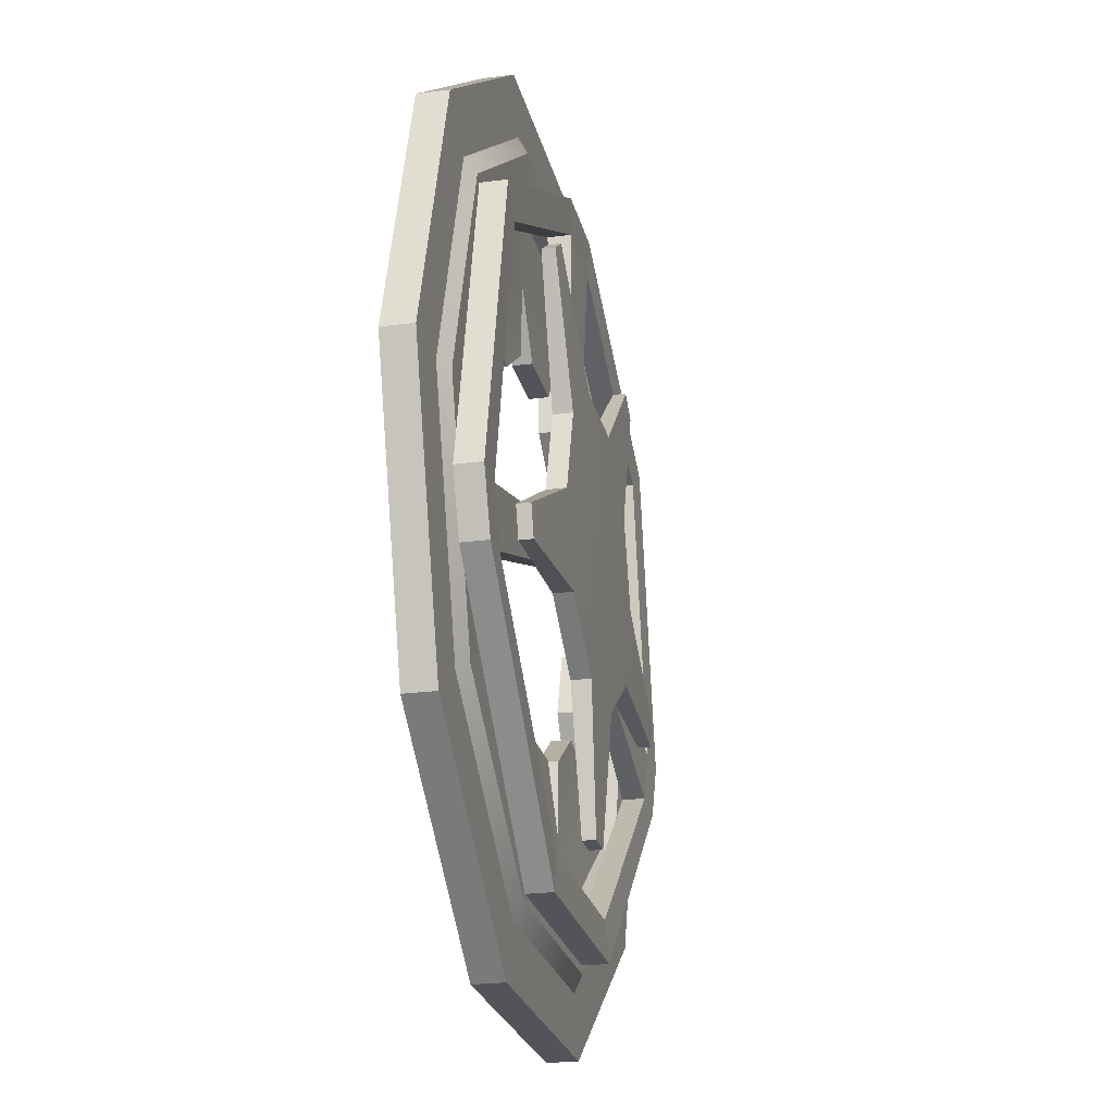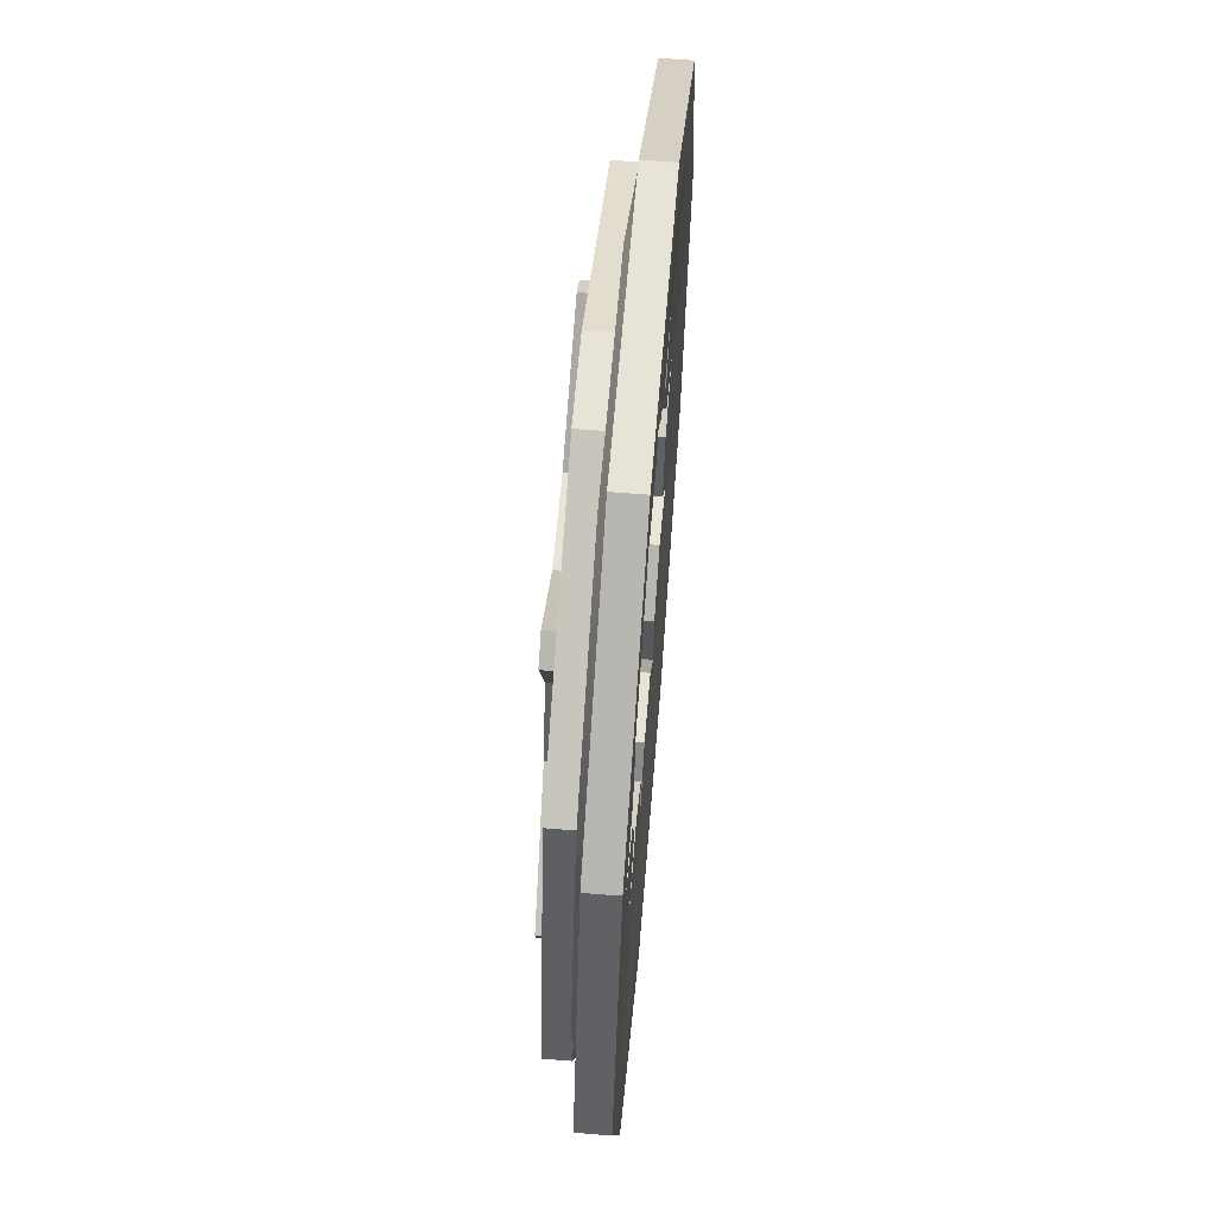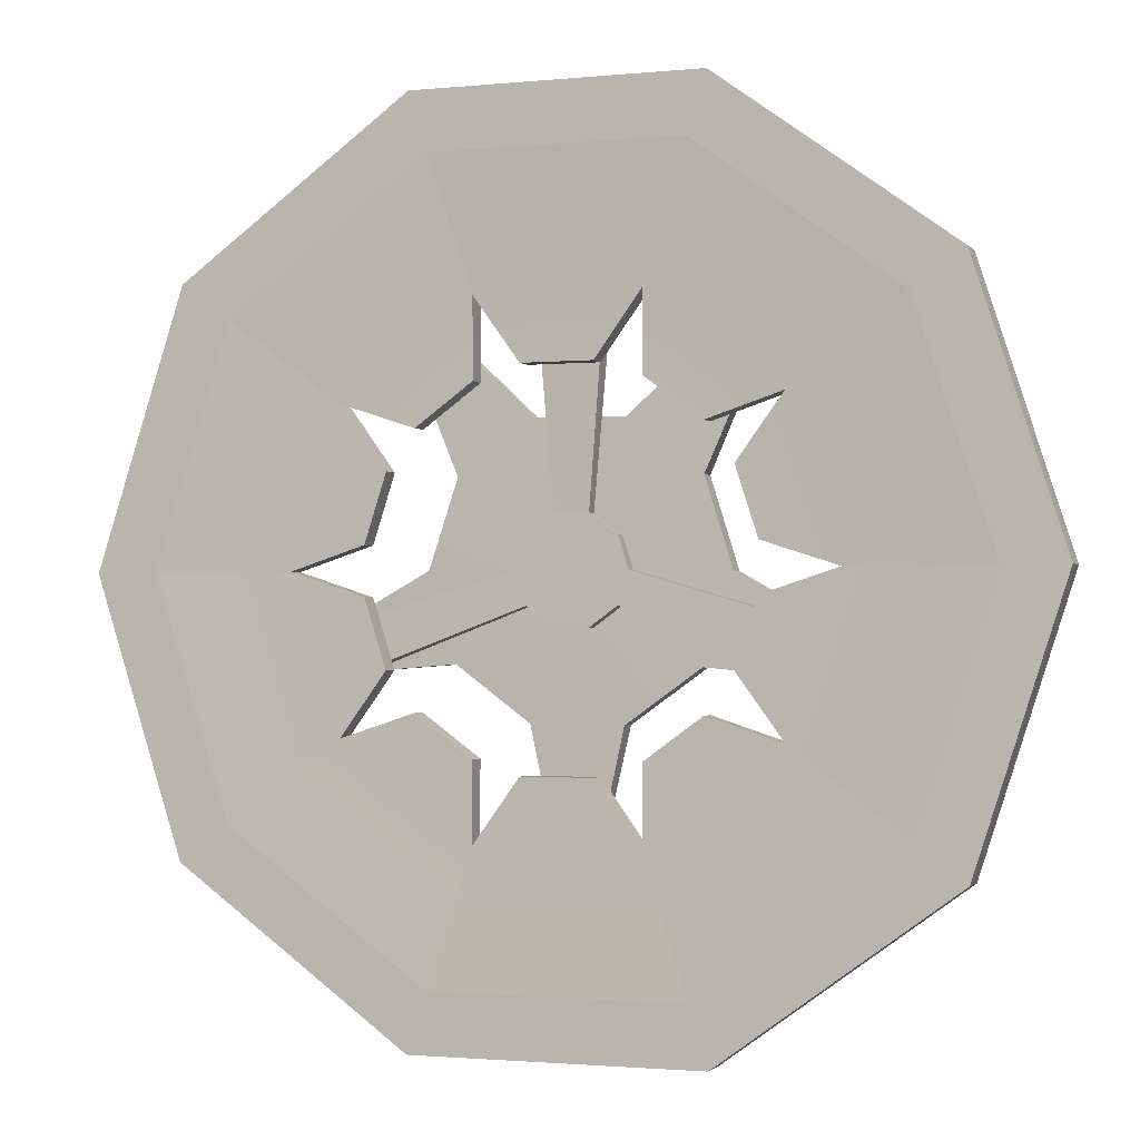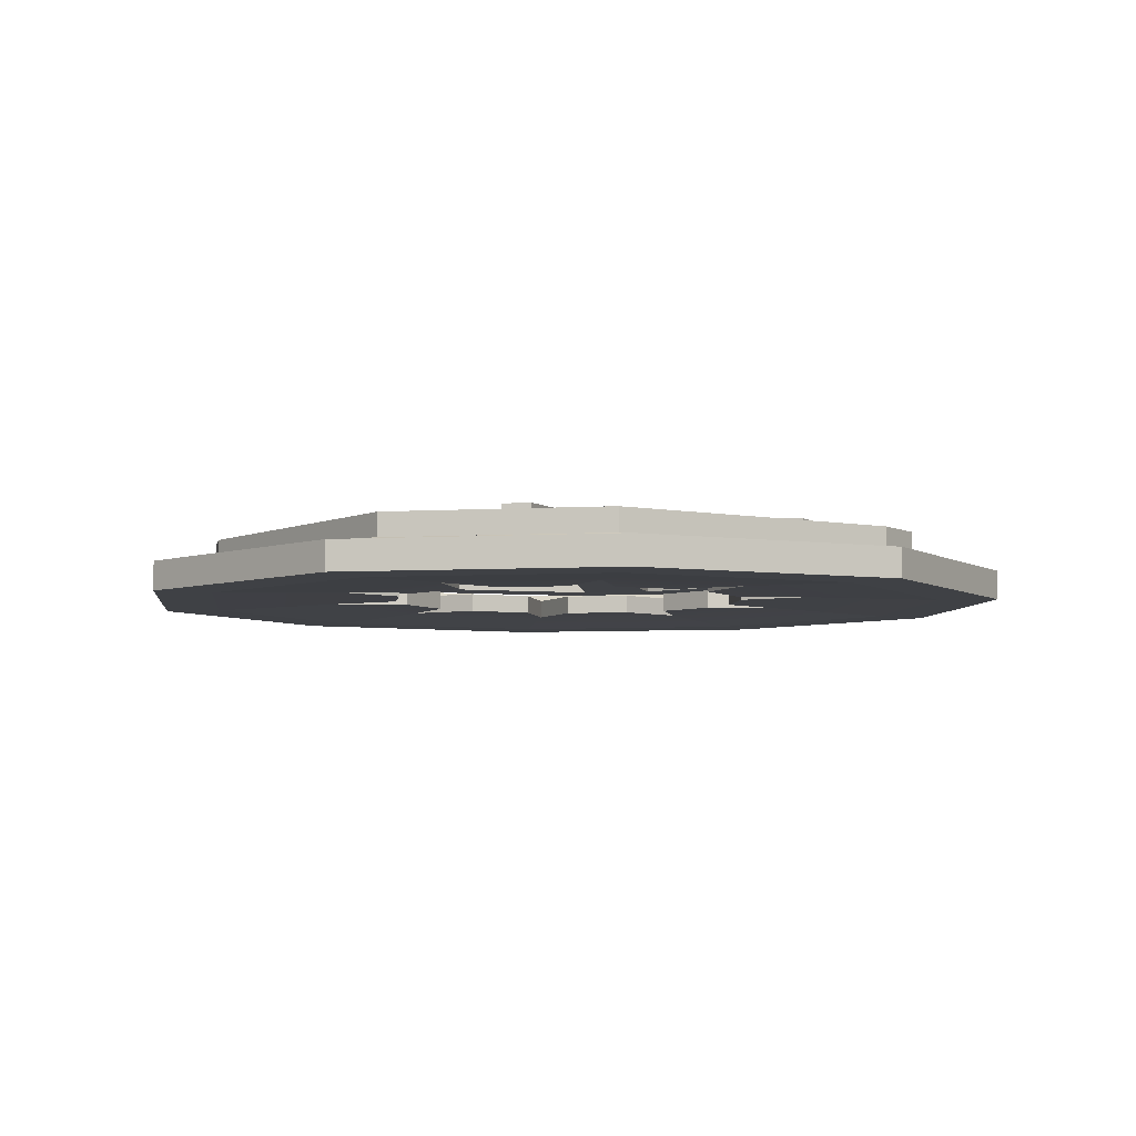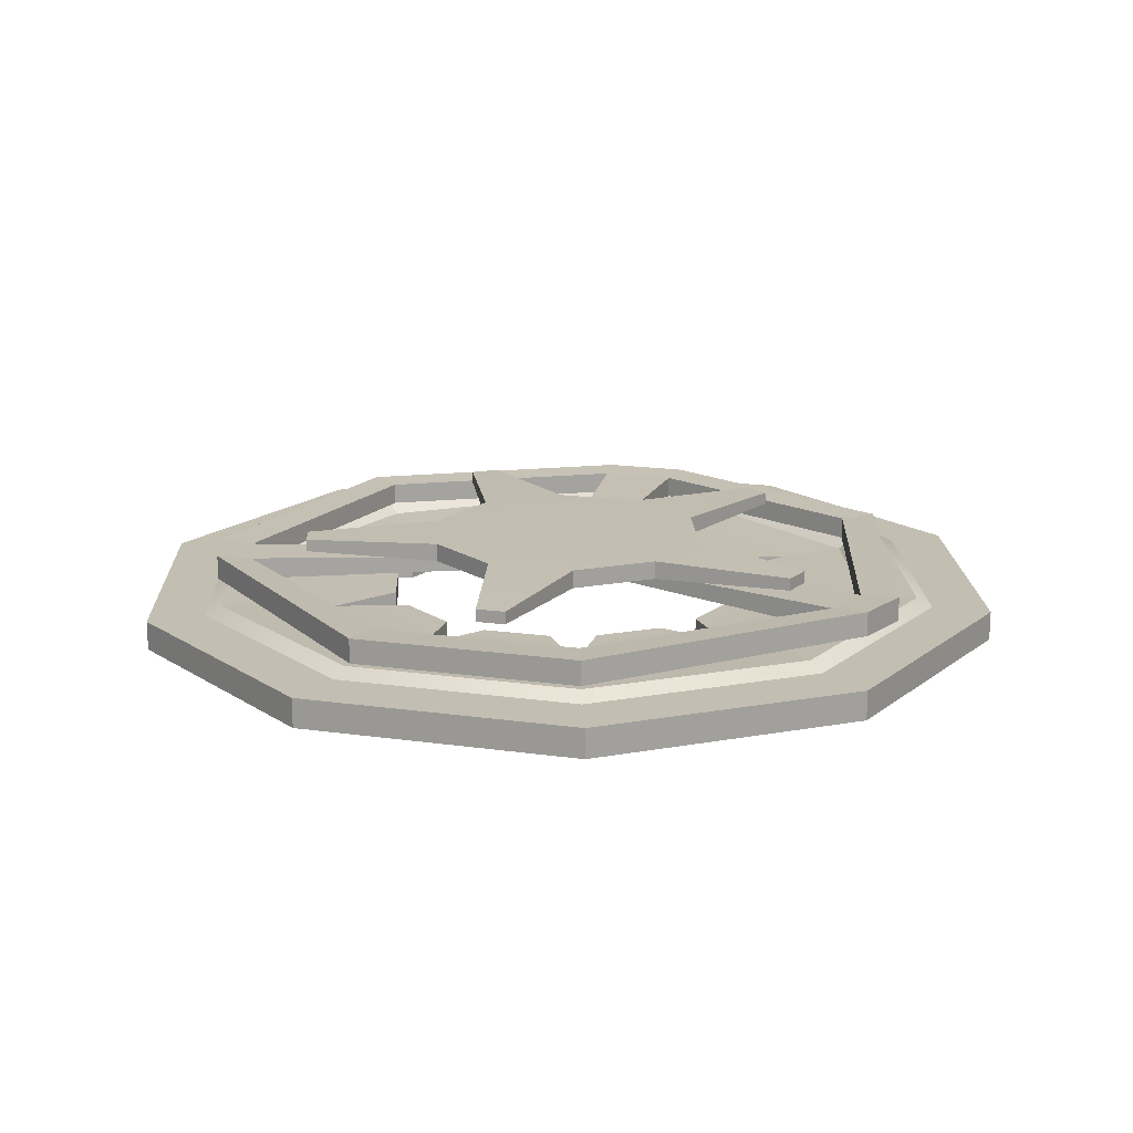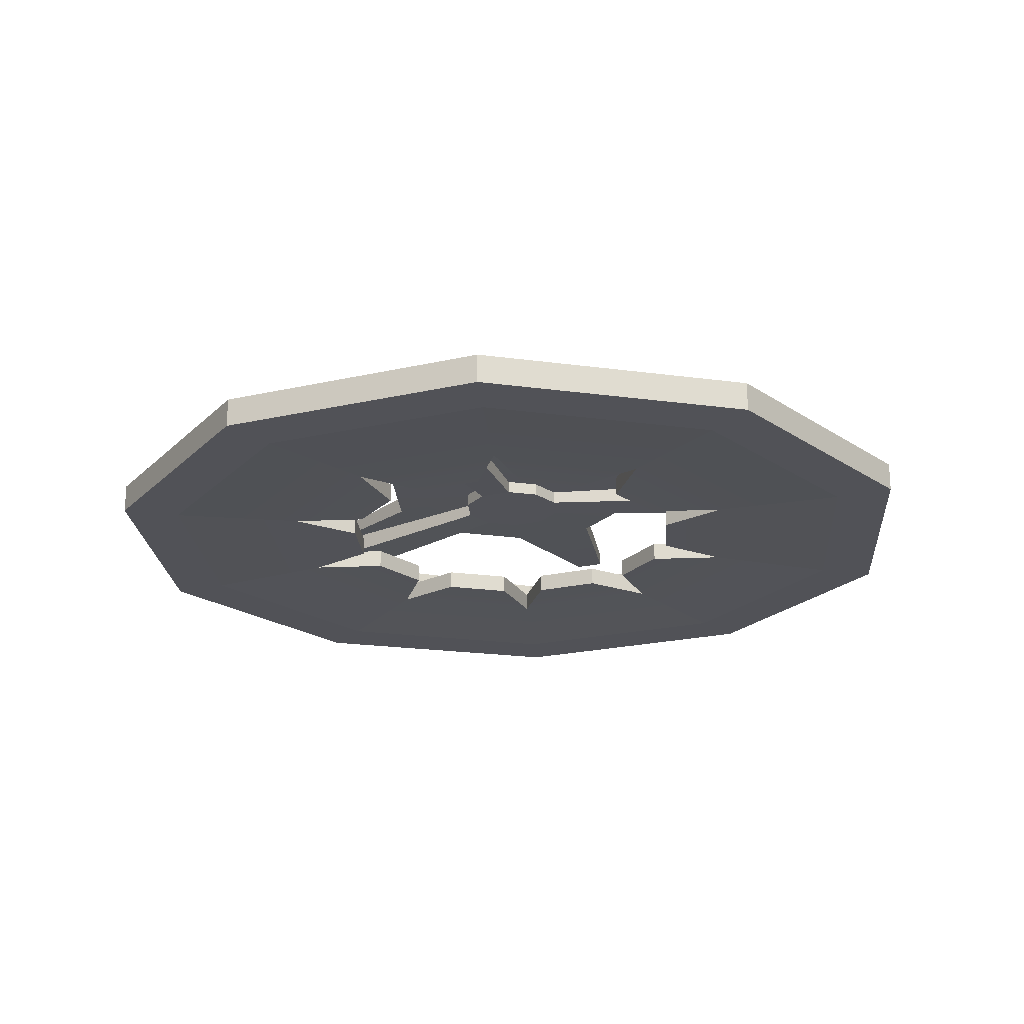
<metadata>
{"format":"obj","ext":"obj","renderer":"f3d","projection":"perspective","resolution":1024,"background":"white","views":[{"elev":-23.8,"azim":-77.7,"up":"+Y"},{"elev":61.9,"azim":94.7,"up":"+Y"},{"elev":-1.6,"azim":-160.0,"up":"+Y"},{"elev":-5.3,"azim":10.8,"up":"+Z"},{"elev":17.1,"azim":15.9,"up":"+Z"},{"elev":-21.4,"azim":-157.7,"up":"+Z"}]}
</metadata>
<code>
g default
v 0.644 2.968 2.8
v 0.246 3.257 2.8
v -0.246 3.257 2.8
v -0.644 2.968 2.8
v -0.7961 2.5 2.8
v -0.644 2.032 2.8
v -0.246 1.743 2.8
v 0.246 1.743 2.8
v 0.644 2.032 2.8
v 0.7961 2.5 2.8
v 0.644 2.968 2.852
v 0.246 3.257 2.852
v -0.246 3.257 2.852
v -0.644 2.968 2.852
v -0.7961 2.5 2.852
v -0.644 2.032 2.852
v -0.246 1.743 2.852
v 0.246 1.743 2.852
v 0.644 2.032 2.852
v 0.7961 2.5 2.852
v 0.5588 2.906 2.8
v 0.2135 3.157 2.8
v -0.2135 3.157 2.8
v -0.5588 2.906 2.8
v -0.6908 2.5 2.8
v -0.5588 2.094 2.8
v -0.2135 1.843 2.8
v 0.2135 1.843 2.8
v 0.5588 2.094 2.8
v 0.6908 2.5 2.8
v 0.5588 2.906 2.852
v 0.2135 3.157 2.852
v -0.2135 3.157 2.852
v -0.5588 2.906 2.852
v -0.6908 2.5 2.852
v -0.5588 2.094 2.852
v -0.2135 1.843 2.852
v 0.2135 1.843 2.852
v 0.5588 2.094 2.852
v 0.6908 2.5 2.852
v 0.465 2.838 2.804
v 0.1776 3.047 2.804
v -0.1776 3.047 2.804
v -0.465 2.838 2.804
v -0.5748 2.5 2.804
v -0.465 2.162 2.804
v -0.1776 1.953 2.804
v 0.1776 1.953 2.804
v 0.465 2.162 2.804
v 0.5748 2.5 2.804
v 0.465 2.838 2.848
v 0.1776 3.047 2.848
v -0.1776 3.047 2.848
v -0.465 2.838 2.848
v -0.5748 2.5 2.848
v -0.465 2.162 2.848
v -0.1776 1.953 2.848
v 0.1776 1.953 2.848
v 0.465 2.162 2.848
v 0.5748 2.5 2.848
v 0.3655 2.766 2.809
v 0.1396 2.93 2.809
v -0.1396 2.93 2.809
v -0.3655 2.766 2.809
v -0.4518 2.5 2.809
v -0.3655 2.234 2.809
v -0.1396 2.07 2.809
v 0.1396 2.07 2.809
v 0.3655 2.234 2.809
v 0.4518 2.5 2.809
v 0.3655 2.766 2.843
v 0.1396 2.93 2.843
v -0.1396 2.93 2.843
v -0.3655 2.766 2.843
v -0.4518 2.5 2.843
v -0.3655 2.234 2.843
v -0.1396 2.07 2.843
v 0.1396 2.07 2.843
v 0.3655 2.234 2.843
v 0.4518 2.5 2.843
v 0.5357 2.889 2.867
v 0.2046 3.13 2.867
v 0.1847 3.069 2.865
v 0.4836 2.851 2.865
v -0.2046 3.13 2.867
v -0.1847 3.069 2.865
v -0.5357 2.889 2.867
v -0.4836 2.851 2.865
v -0.6622 2.5 2.867
v -0.5978 2.5 2.865
v -0.5357 2.111 2.867
v -0.4836 2.149 2.865
v -0.2046 1.87 2.867
v -0.1847 1.931 2.865
v 0.2046 1.87 2.867
v 0.1847 1.931 2.865
v 0.5357 2.111 2.867
v 0.4836 2.149 2.865
v 0.6622 2.5 2.867
v 0.5978 2.5 2.865
v 0.2378 2.724 2.809
v 0.1394 2.795 2.809
v 0.2378 2.724 2.843
v 0.1394 2.795 2.843
v 0.06082 2.821 2.809
v -0.06082 2.821 2.809
v 0.06082 2.821 2.843
v -0.06082 2.821 2.843
v -0.1394 2.795 2.809
v -0.2378 2.724 2.809
v -0.1394 2.795 2.843
v -0.2378 2.724 2.843
v -0.2863 2.657 2.809
v -0.3239 2.541 2.809
v -0.2863 2.657 2.843
v -0.3239 2.541 2.843
v -0.3239 2.459 2.809
v -0.2863 2.343 2.809
v -0.3239 2.459 2.843
v -0.2863 2.343 2.843
v -0.2378 2.276 2.809
v -0.1394 2.205 2.809
v -0.2378 2.276 2.843
v -0.1394 2.205 2.843
v -0.06082 2.179 2.809
v 0.06082 2.179 2.809
v -0.06082 2.179 2.843
v 0.06082 2.179 2.843
v 0.1394 2.205 2.809
v 0.2378 2.276 2.809
v 0.1394 2.205 2.843
v 0.2378 2.276 2.843
v 0.2863 2.343 2.809
v 0.3239 2.459 2.809
v 0.2863 2.343 2.843
v 0.3239 2.459 2.843
v 0.3239 2.541 2.809
v 0.2863 2.657 2.809
v 0.3239 2.541 2.843
v 0.2863 2.657 2.843
g pCylinder1 group4
f 1 2 12 11
f 2 3 13 12
f 3 4 14 13
f 4 5 15 14
f 5 6 16 15
f 6 7 17 16
f 7 8 18 17
f 8 9 19 18
f 9 10 20 19
f 10 1 11 20
f 2 1 21 22
f 3 2 22 23
f 4 3 23 24
f 5 4 24 25
f 6 5 25 26
f 7 6 26 27
f 8 7 27 28
f 9 8 28 29
f 10 9 29 30
f 1 10 30 21
f 11 12 32 31
f 12 13 33 32
f 13 14 34 33
f 14 15 35 34
f 15 16 36 35
f 16 17 37 36
f 17 18 38 37
f 18 19 39 38
f 19 20 40 39
f 20 11 31 40
f 22 21 41 42
f 23 22 42 43
f 24 23 43 44
f 25 24 44 45
f 26 25 45 46
f 27 26 46 47
f 28 27 47 48
f 29 28 48 49
f 30 29 49 50
f 21 30 50 41
f 81 82 83 84
f 82 85 86 83
f 85 87 88 86
f 87 89 90 88
f 89 91 92 90
f 91 93 94 92
f 93 95 96 94
f 95 97 98 96
f 97 99 100 98
f 99 81 84 100
f 42 41 61 62
f 43 42 62 63
f 44 43 63 64
f 45 44 64 65
f 46 45 65 66
f 47 46 66 67
f 48 47 67 68
f 49 48 68 69
f 50 49 69 70
f 41 50 70 61
f 51 52 72 71
f 52 53 73 72
f 53 54 74 73
f 54 55 75 74
f 55 56 76 75
f 56 57 77 76
f 57 58 78 77
f 58 59 79 78
f 59 60 80 79
f 60 51 71 80
f 102 101 103 104
f 106 105 107 108
f 110 109 111 112
f 114 113 115 116
f 118 117 119 120
f 122 121 123 124
f 126 125 127 128
f 130 129 131 132
f 134 133 135 136
f 138 137 139 140
f 31 32 82 81
f 52 51 84 83
f 32 33 85 82
f 53 52 83 86
f 33 34 87 85
f 54 53 86 88
f 34 35 89 87
f 55 54 88 90
f 35 36 91 89
f 56 55 90 92
f 36 37 93 91
f 57 56 92 94
f 37 38 95 93
f 58 57 94 96
f 38 39 97 95
f 59 58 96 98
f 39 40 99 97
f 60 59 98 100
f 40 31 81 99
f 51 60 100 84
f 62 61 101 102
f 61 71 103 101
f 71 72 104 103
f 72 62 102 104
f 63 62 105 106
f 62 72 107 105
f 72 73 108 107
f 73 63 106 108
f 64 63 109 110
f 63 73 111 109
f 73 74 112 111
f 74 64 110 112
f 65 64 113 114
f 64 74 115 113
f 74 75 116 115
f 75 65 114 116
f 66 65 117 118
f 65 75 119 117
f 75 76 120 119
f 76 66 118 120
f 67 66 121 122
f 66 76 123 121
f 76 77 124 123
f 77 67 122 124
f 68 67 125 126
f 67 77 127 125
f 77 78 128 127
f 78 68 126 128
f 69 68 129 130
f 68 78 131 129
f 78 79 132 131
f 79 69 130 132
f 70 69 133 134
f 69 79 135 133
f 79 80 136 135
f 80 70 134 136
f 61 70 137 138
f 70 80 139 137
f 80 71 140 139
f 71 61 138 140
g default
v 0.5241 2.881 2.867
v 0.07499 3.116 2.867
v -0.07499 3.116 2.867
v -0.5241 2.881 2.867
v -0.6478 2.359 2.867
v -0.6078 2.26 2.867
v -0.2002 1.884 2.867
v 0.2002 1.884 2.867
v 0.6078 2.26 2.867
v 0.6478 2.359 2.867
v 0.5241 2.881 2.911
v 0.07499 3.116 2.911
v -0.07499 3.116 2.911
v -0.5241 2.881 2.911
v -0.6478 2.359 2.911
v -0.6078 2.26 2.911
v -0.2002 1.884 2.911
v 0.2002 1.884 2.911
v 0.6078 2.26 2.911
v 0.6478 2.359 2.911
v 0.4691 2.841 2.87
v 0.06712 3.051 2.87
v -0.06712 3.051 2.87
v -0.4691 2.841 2.87
v -0.5798 2.359 2.87
v -0.544 2.27 2.87
v -0.1792 1.949 2.87
v 0.1792 1.949 2.87
v 0.544 2.27 2.87
v 0.5798 2.359 2.87
v 0.4691 2.841 2.909
v 0.06712 3.051 2.909
v -0.06712 3.051 2.909
v -0.4691 2.841 2.909
v -0.5798 2.359 2.909
v -0.544 2.27 2.909
v -0.1792 1.949 2.909
v 0.1792 1.949 2.909
v 0.544 2.27 2.909
v 0.5798 2.359 2.909
v 0.07643 2.556 2.878
v 0.02919 2.59 2.878
v 0 2.5 2.878
v -0.02919 2.59 2.878
v -0.07643 2.556 2.878
v -0.09447 2.5 2.878
v -0.07643 2.444 2.878
v -0.02919 2.41 2.878
v 0.02919 2.41 2.878
v 0.07643 2.444 2.878
v 0.09447 2.5 2.878
v 0.07643 2.556 2.901
v 0.02919 2.59 2.901
v 0 2.5 2.901
v -0.02919 2.59 2.901
v -0.07643 2.556 2.901
v -0.09447 2.5 2.901
v -0.07643 2.444 2.901
v -0.02919 2.41 2.901
v 0.02919 2.41 2.901
v 0.07643 2.444 2.901
v 0.09447 2.5 2.901
g group4 pCylinder3
f 141 142 152 151
f 142 143 153 152
f 143 144 154 153
f 144 145 155 154
f 145 146 156 155
f 146 147 157 156
f 147 148 158 157
f 148 149 159 158
f 149 150 160 159
f 150 141 151 160
f 182 181 183
f 184 182 183
f 185 184 183
f 186 185 183
f 187 186 183
f 188 187 183
f 189 188 183
f 190 189 183
f 191 190 183
f 181 191 183
f 192 193 194
f 193 195 194
f 195 196 194
f 196 197 194
f 197 198 194
f 198 199 194
f 199 200 194
f 200 201 194
f 201 202 194
f 202 192 194
f 142 141 161 162
f 143 142 162 163
f 144 143 163 164
f 145 144 164 165
f 146 145 165 166
f 147 146 166 167
f 148 147 167 168
f 149 148 168 169
f 150 149 169 170
f 141 150 170 161
f 151 152 172 171
f 152 153 173 172
f 153 154 174 173
f 154 155 175 174
f 155 156 176 175
f 156 157 177 176
f 157 158 178 177
f 158 159 179 178
f 159 160 180 179
f 160 151 171 180
f 163 162 182 184
f 165 186 187 166
f 191 170 169 190
f 172 173 195 193
f 198 197 175 176
f 179 180 202 201
f 193 192 181 182
f 196 195 184 185
f 197 196 185 186
f 199 198 187 188
f 200 199 188 189
f 201 200 189 190
f 192 202 191 181
f 171 172 162 161
f 173 174 164 163
f 174 175 165 164
f 176 177 167 166
f 177 178 168 167
f 178 179 169 168
f 180 171 161 170
f 162 172 193 182
f 195 173 163 184
f 187 198 176 166
f 169 179 201 190
f 191 202 180 170
f 197 186 165 175
g default
v 0.07669 2.743 2.909
v -0.08093 2.742 2.909
v -0.2076 2.648 2.909
v -0.255 2.498 2.909
v -0.205 2.348 2.909
v -0.07669 2.257 2.909
v 0.08093 2.258 2.909
v 0.2076 2.352 2.909
v 0.255 2.502 2.909
v 0.205 2.652 2.909
v 0.07669 2.743 2.942
v -0.08093 2.742 2.942
v -0.2076 2.648 2.942
v -0.255 2.498 2.942
v -0.205 2.348 2.942
v -0.07669 2.257 2.942
v 0.08093 2.258 2.942
v 0.2076 2.352 2.942
v 0.255 2.502 2.942
v 0.205 2.652 2.942
v 0 2.5 2.909
v 0 2.5 2.942
v -0.27 2.914 2.914
v -0.312 2.883 2.914
v -0.312 2.883 2.937
v -0.27 2.914 2.937
v -0.4722 2.375 2.914
v -0.4556 2.326 2.914
v -0.4556 2.326 2.937
v -0.4722 2.375 2.937
v -0.02204 2.016 2.914
v 0.03025 2.017 2.914
v 0.03025 2.017 2.937
v -0.02204 2.016 2.937
v 0.4583 2.334 2.914
v 0.474 2.383 2.914
v 0.474 2.383 2.937
v 0.4583 2.334 2.937
v 0.3051 2.888 2.914
v 0.2625 2.919 2.914
v 0.2625 2.919 2.937
v 0.3051 2.888 2.937
g group4 pCylinder2
f 203 204 214 213
f 225 226 227 228
f 205 206 216 215
f 229 230 231 232
f 207 208 218 217
f 233 234 235 236
f 209 210 220 219
f 237 238 239 240
f 211 212 222 221
f 241 242 243 244
f 204 203 223
f 205 204 223
f 206 205 223
f 207 206 223
f 208 207 223
f 209 208 223
f 210 209 223
f 211 210 223
f 212 211 223
f 203 212 223
f 213 214 224
f 214 215 224
f 215 216 224
f 216 217 224
f 217 218 224
f 218 219 224
f 219 220 224
f 220 221 224
f 221 222 224
f 222 213 224
f 204 205 226 225
f 205 215 227 226
f 215 214 228 227
f 214 204 225 228
f 206 207 230 229
f 207 217 231 230
f 217 216 232 231
f 216 206 229 232
f 208 209 234 233
f 209 219 235 234
f 219 218 236 235
f 218 208 233 236
f 210 211 238 237
f 211 221 239 238
f 221 220 240 239
f 220 210 237 240
f 212 203 242 241
f 203 213 243 242
f 213 222 244 243
f 222 212 241 244

</code>
